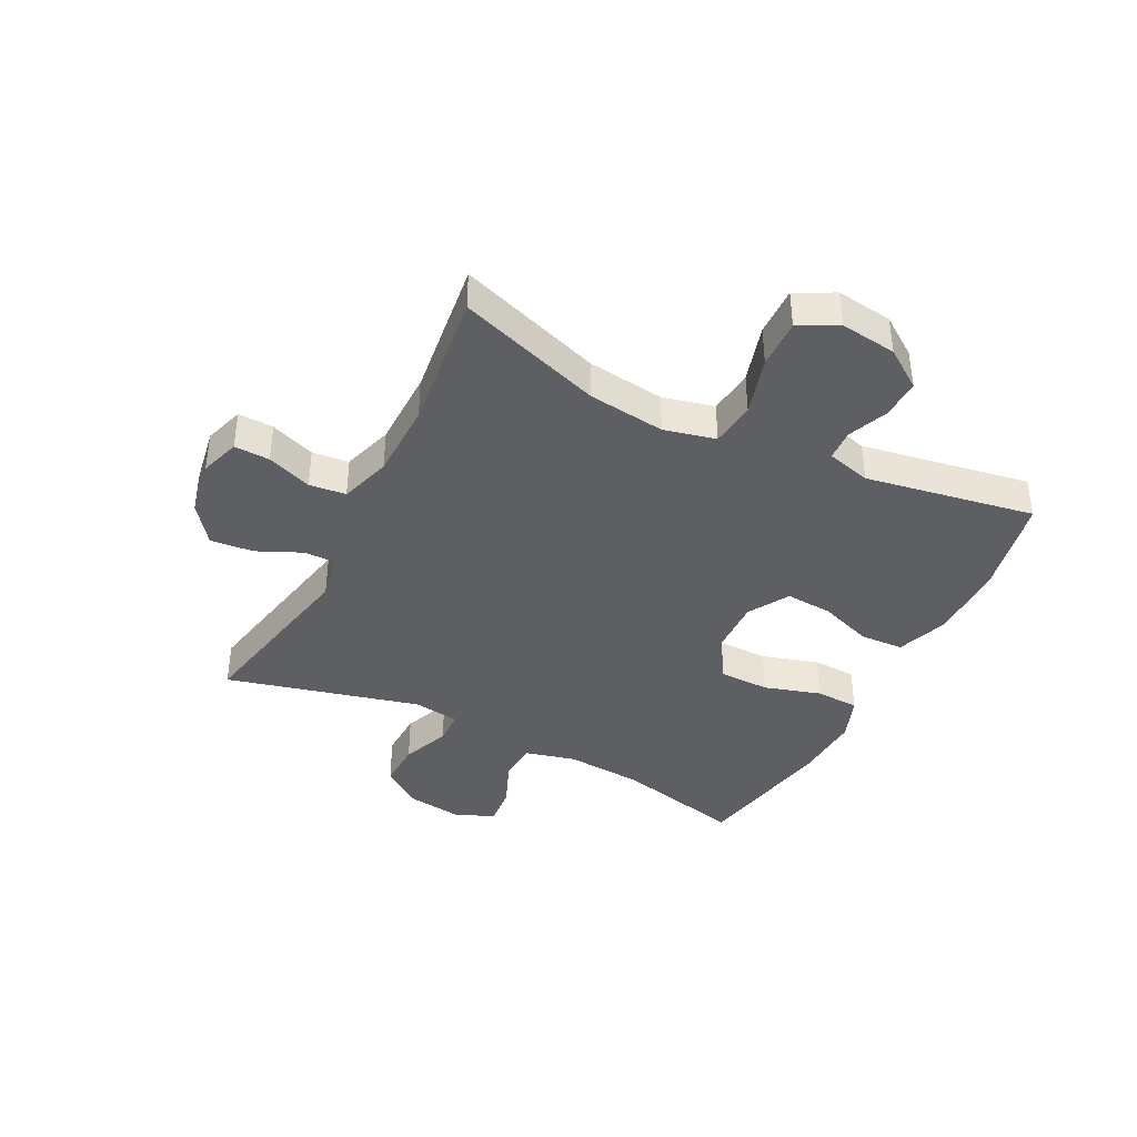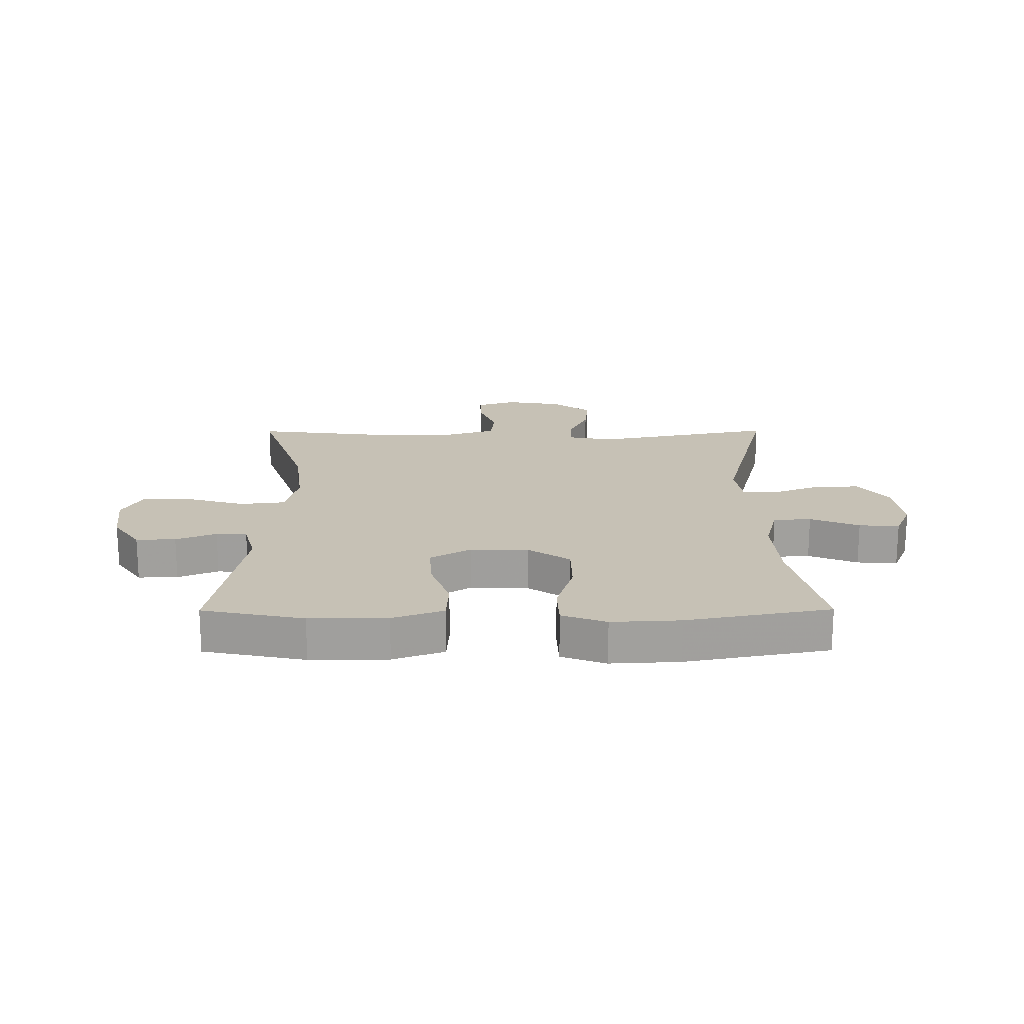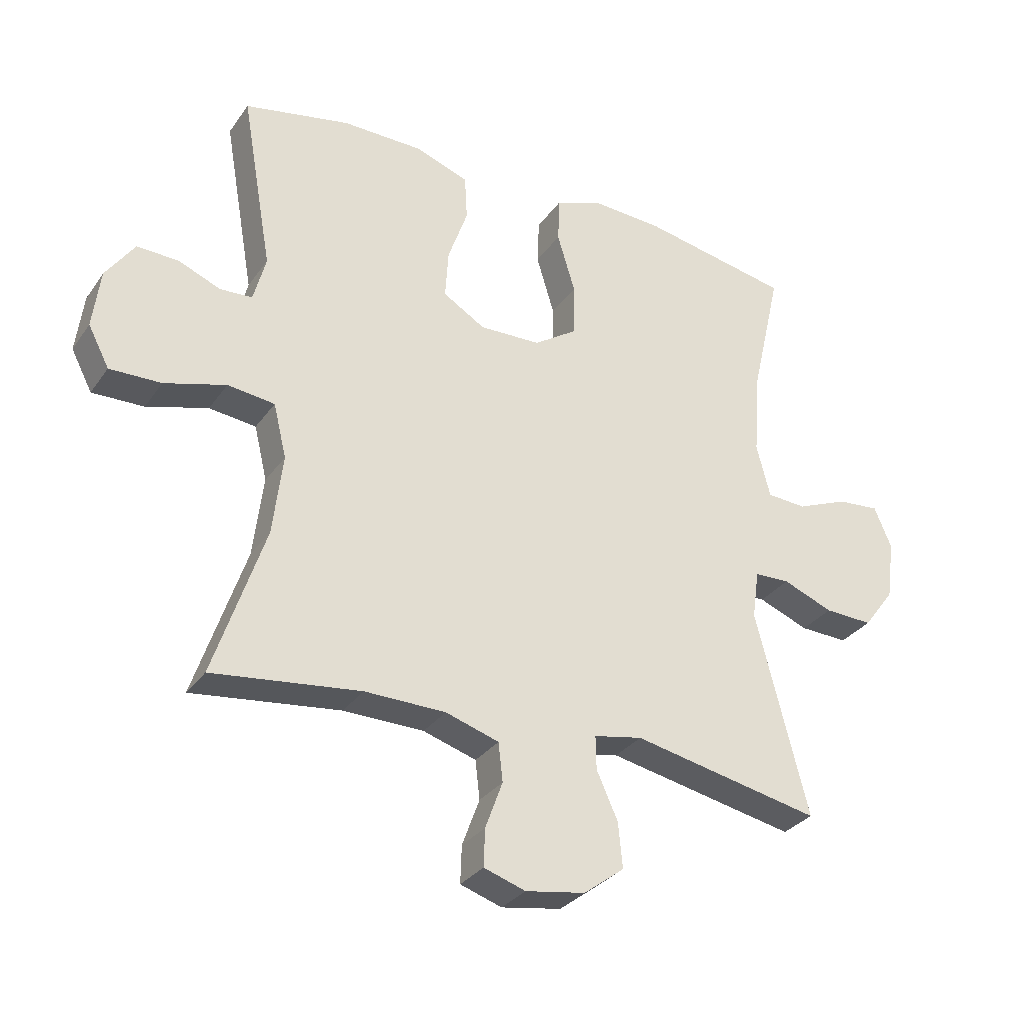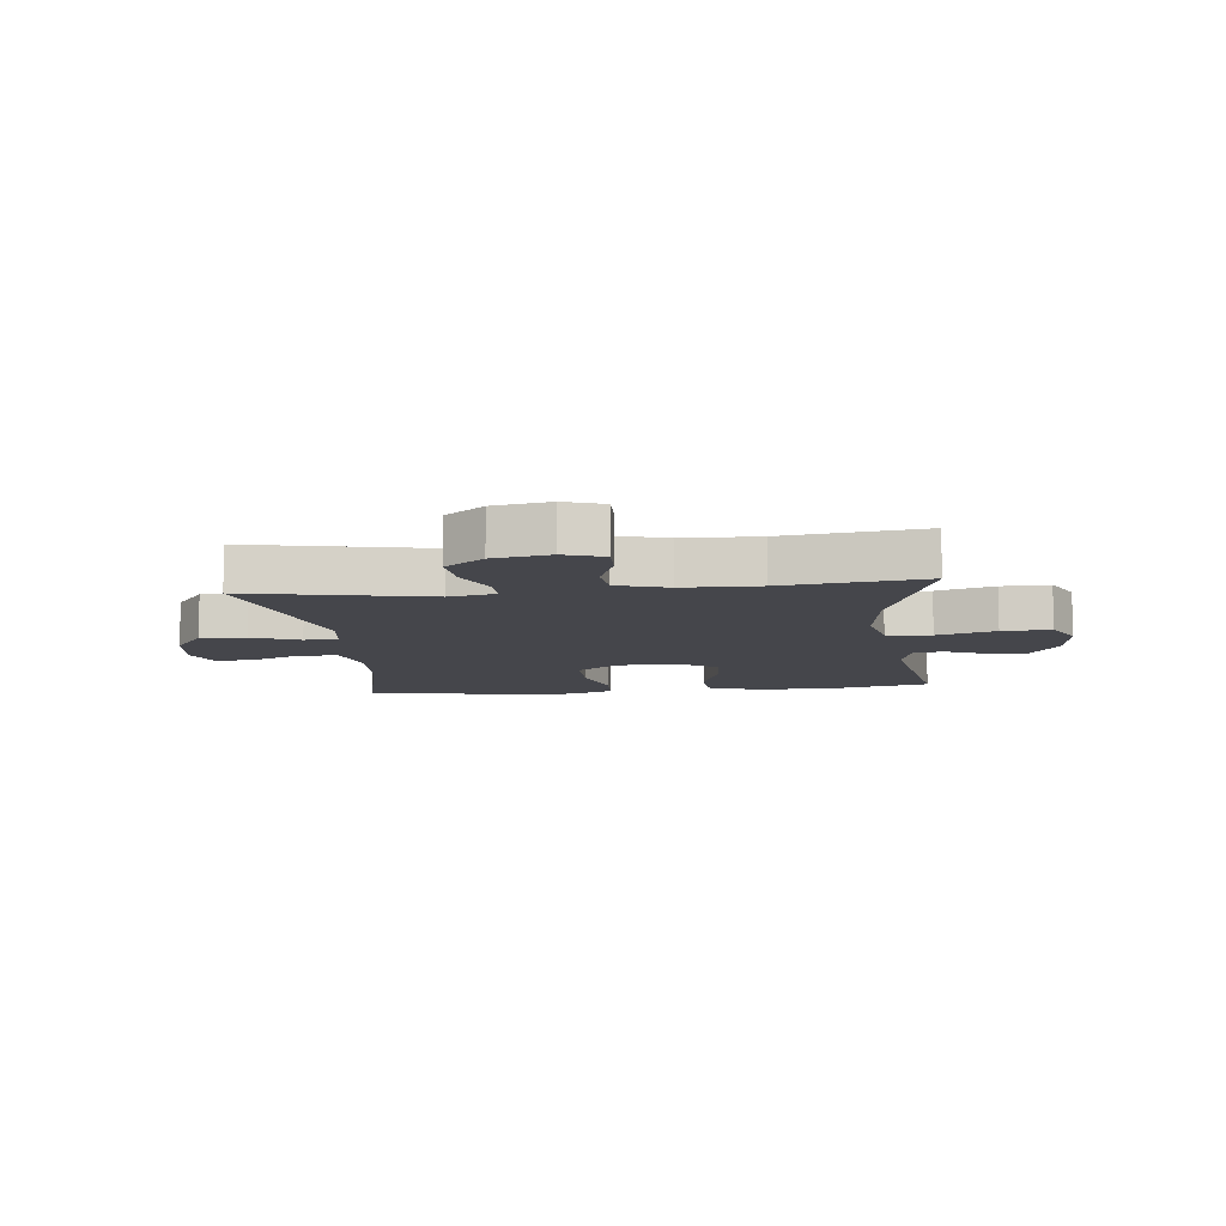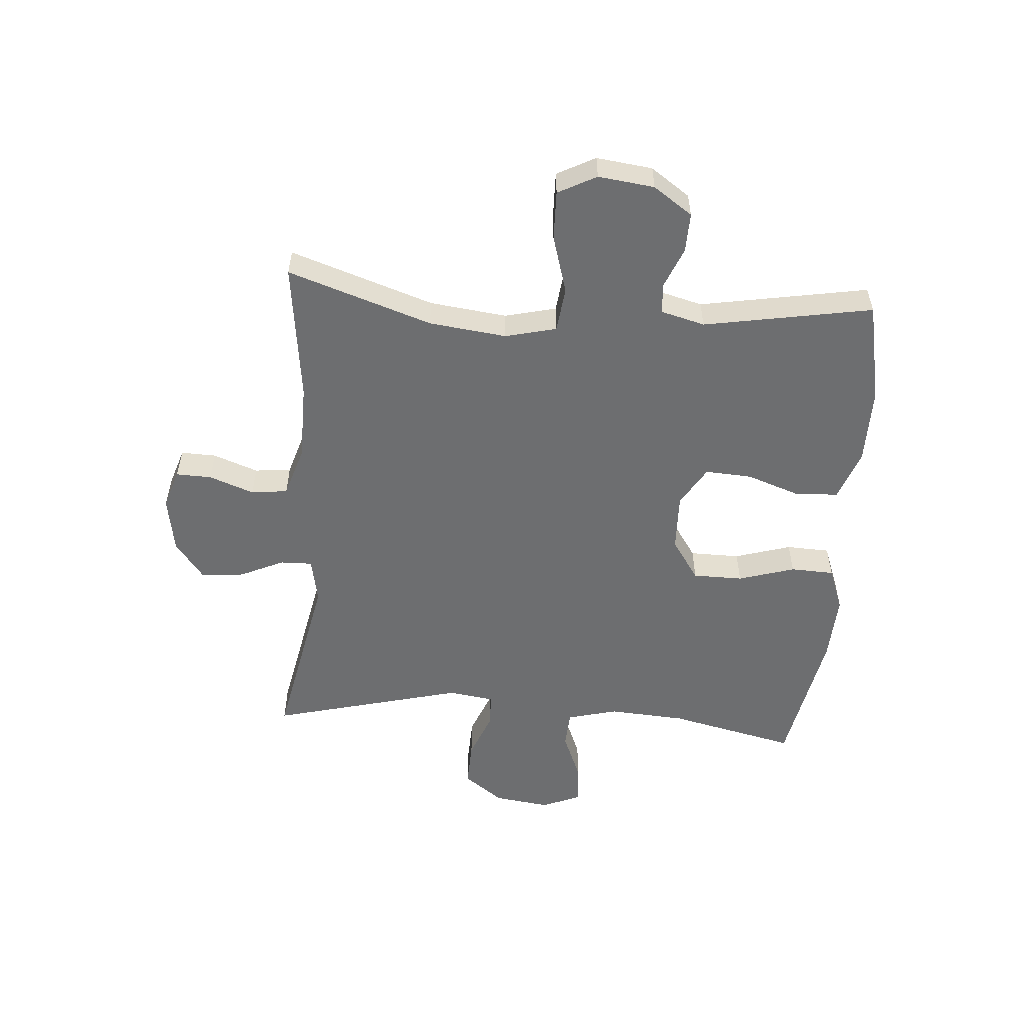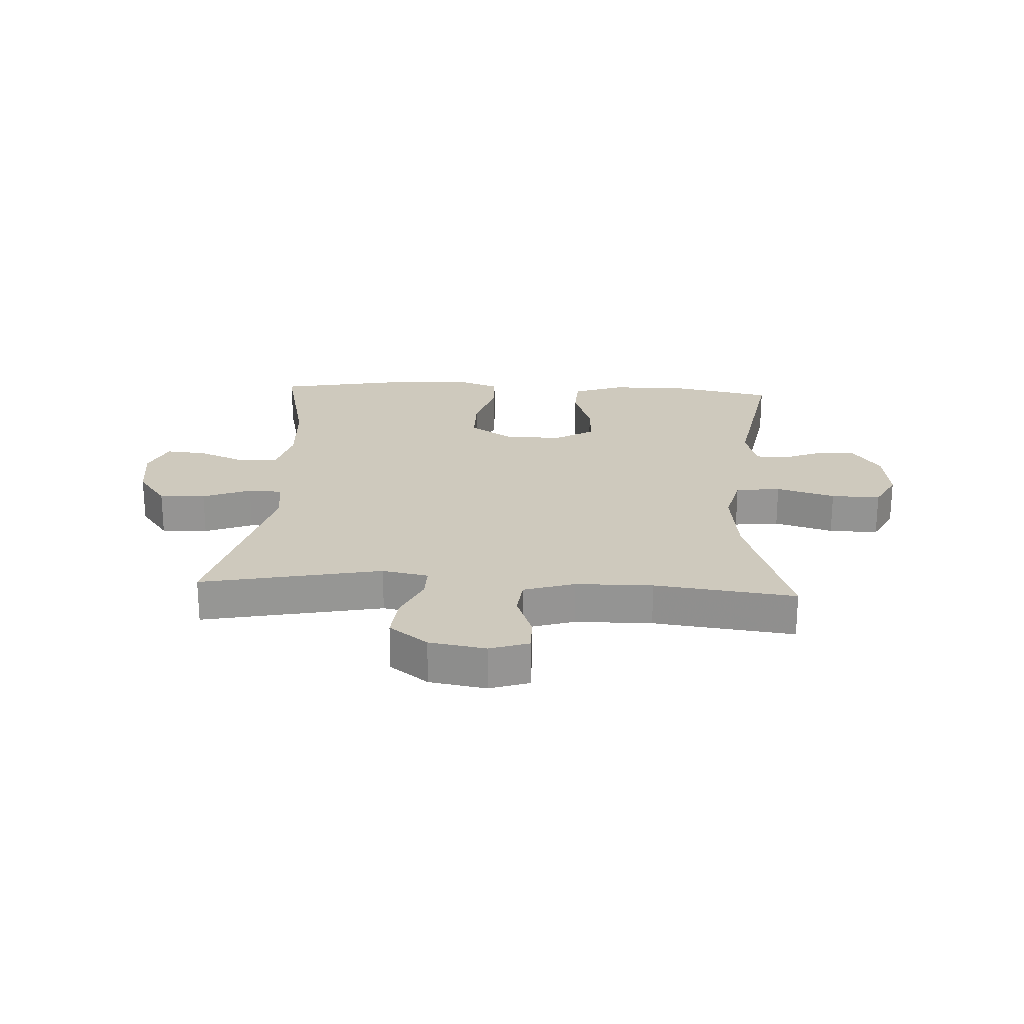
<metadata>
{"format":"obj","ext":"obj","renderer":"f3d","projection":"perspective","resolution":1024,"background":"white","views":[{"elev":-40.0,"azim":-116.9,"up":"+Y"},{"elev":18.7,"azim":-0.3,"up":"+Y"},{"elev":-30.9,"azim":-28.9,"up":"+Z"},{"elev":-10.0,"azim":-173.7,"up":"+Y"},{"elev":-54.3,"azim":-94.2,"up":"+Y"},{"elev":22.7,"azim":-176.8,"up":"+Y"}]}
</metadata>
<code>
v 0.5 0.07 -0.5
v 0.195 0.07 -0.438
v 0.117 0.07 -0.453
v 0.118 0.07 -0.507
v 0.152 0.07 -0.582
v 0.159 0.07 -0.655
v 0.094 0.07 -0.704
v -0.002 0.07 -0.72
v -0.069 0.07 -0.698
v -0.067 0.07 -0.638
v -0.039 0.07 -0.562
v -0.046 0.07 -0.5
v -0.132 0.07 -0.473
v -0.262 0.07 -0.471
v -0.5 0.07 -0.5
v -0.418 0.07 -0.256
v -0.402 0.07 -0.125
v -0.423 0.07 -0.038
v -0.499 0.07 -0.029
v -0.598 0.07 -0.058
v -0.681 0.07 -0.06
v -0.715 0.07 0.005
v -0.703 0.07 0.1
v -0.657 0.07 0.166
v -0.59 0.07 0.164
v -0.522 0.07 0.136
v -0.47 0.07 0.139
v -0.45 0.07 0.214
v -0.5 0.07 0.5
v -0.329 0.07 0.535
v -0.198 0.07 0.534
v -0.112 0.07 0.503
v -0.108 0.07 0.43
v -0.14 0.07 0.339
v -0.145 0.07 0.26
v -0.077 0.07 0.219
v 0.022 0.07 0.222
v 0.092 0.07 0.269
v 0.093 0.07 0.354
v 0.064 0.07 0.45
v 0.067 0.07 0.524
v 0.142 0.07 0.552
v 0.258 0.07 0.546
v 0.5 0.07 0.5
v 0.45 0.07 0.283
v 0.441 0.07 0.152
v 0.463 0.07 0.066
v 0.527 0.07 0.062
v 0.61 0.07 0.096
v 0.678 0.07 0.102
v 0.706 0.07 0.036
v 0.693 0.07 -0.06
v 0.643 0.07 -0.127
v 0.565 0.07 -0.124
v 0.484 0.07 -0.092
v 0.427 0.07 -0.094
v 0.416 0.07 -0.172
v 0.5 0 -0.5
v 0.195 0 -0.438
v 0.117 0 -0.453
v 0.118 0 -0.507
v 0.152 0 -0.582
v 0.159 0 -0.655
v 0.094 0 -0.704
v -0.002 0 -0.72
v -0.069 0 -0.698
v -0.067 0 -0.638
v -0.039 0 -0.562
v -0.046 0 -0.5
v -0.132 0 -0.473
v -0.262 0 -0.471
v -0.5 0 -0.5
v -0.418 0 -0.256
v -0.402 0 -0.125
v -0.423 0 -0.038
v -0.499 0 -0.029
v -0.598 0 -0.058
v -0.681 0 -0.06
v -0.715 0 0.005
v -0.703 0 0.1
v -0.657 0 0.166
v -0.59 0 0.164
v -0.522 0 0.136
v -0.47 0 0.139
v -0.45 0 0.214
v -0.5 0 0.5
v -0.329 0 0.535
v -0.198 0 0.534
v -0.112 0 0.503
v -0.108 0 0.43
v -0.14 0 0.339
v -0.145 0 0.26
v -0.077 0 0.219
v 0.022 0 0.222
v 0.092 0 0.269
v 0.093 0 0.354
v 0.064 0 0.45
v 0.067 0 0.524
v 0.142 0 0.552
v 0.258 0 0.546
v 0.5 0 0.5
v 0.45 0 0.283
v 0.441 0 0.152
v 0.463 0 0.066
v 0.527 0 0.062
v 0.61 0 0.096
v 0.678 0 0.102
v 0.706 0 0.036
v 0.693 0 -0.06
v 0.643 0 -0.127
v 0.565 0 -0.124
v 0.484 0 -0.092
v 0.427 0 -0.094
v 0.416 0 -0.172
f 52 53 54 55
f 52 55 56
f 51 52 56
f 48 49 50 51
f 47 48 51 56
f 46 47 56
f 42 43 44 45
f 42 45 46
f 39 40 41 42
f 38 39 42 46
f 37 38 46 56
f 31 32 33 34
f 31 34 35
f 28 29 30 31
f 27 28 31 35
f 23 24 25 26
f 23 26 27
f 22 23 27
f 19 20 21 22
f 18 19 22 27
f 14 15 16
f 13 14 16 17
f 12 13 17 18
f 8 9 10 11
f 8 11 12
f 7 8 12
f 4 5 6 7
f 3 4 7 12
f 57 1 2
f 57 2 3
f 36 37 56 57
f 27 35 36 57
f 18 27 57
f 3 12 18 57
f 112 111 110 109
f 113 112 109
f 113 109 108
f 108 107 106 105
f 113 108 105 104
f 113 104 103
f 102 101 100 99
f 103 102 99
f 99 98 97 96
f 103 99 96 95
f 113 103 95 94
f 91 90 89 88
f 92 91 88
f 88 87 86 85
f 92 88 85 84
f 83 82 81 80
f 84 83 80
f 84 80 79
f 79 78 77 76
f 84 79 76 75
f 73 72 71
f 74 73 71 70
f 75 74 70 69
f 68 67 66 65
f 69 68 65
f 69 65 64
f 64 63 62 61
f 69 64 61 60
f 59 58 114
f 60 59 114
f 114 113 94 93
f 114 93 92 84
f 114 84 75
f 114 75 69 60
f 1 58 59 2
f 2 59 60 3
f 3 60 61 4
f 4 61 62 5
f 5 62 63 6
f 6 63 64 7
f 7 64 65 8
f 8 65 66 9
f 9 66 67 10
f 10 67 68 11
f 11 68 69 12
f 12 69 70 13
f 13 70 71 14
f 14 71 72 15
f 15 72 73 16
f 16 73 74 17
f 17 74 75 18
f 18 75 76 19
f 19 76 77 20
f 20 77 78 21
f 21 78 79 22
f 22 79 80 23
f 23 80 81 24
f 24 81 82 25
f 25 82 83 26
f 26 83 84 27
f 27 84 85 28
f 28 85 86 29
f 29 86 87 30
f 30 87 88 31
f 31 88 89 32
f 32 89 90 33
f 33 90 91 34
f 34 91 92 35
f 35 92 93 36
f 36 93 94 37
f 37 94 95 38
f 38 95 96 39
f 39 96 97 40
f 40 97 98 41
f 41 98 99 42
f 42 99 100 43
f 43 100 101 44
f 44 101 102 45
f 45 102 103 46
f 46 103 104 47
f 47 104 105 48
f 48 105 106 49
f 49 106 107 50
f 50 107 108 51
f 51 108 109 52
f 52 109 110 53
f 53 110 111 54
f 54 111 112 55
f 55 112 113 56
f 56 113 114 57
f 57 114 58 1

</code>
